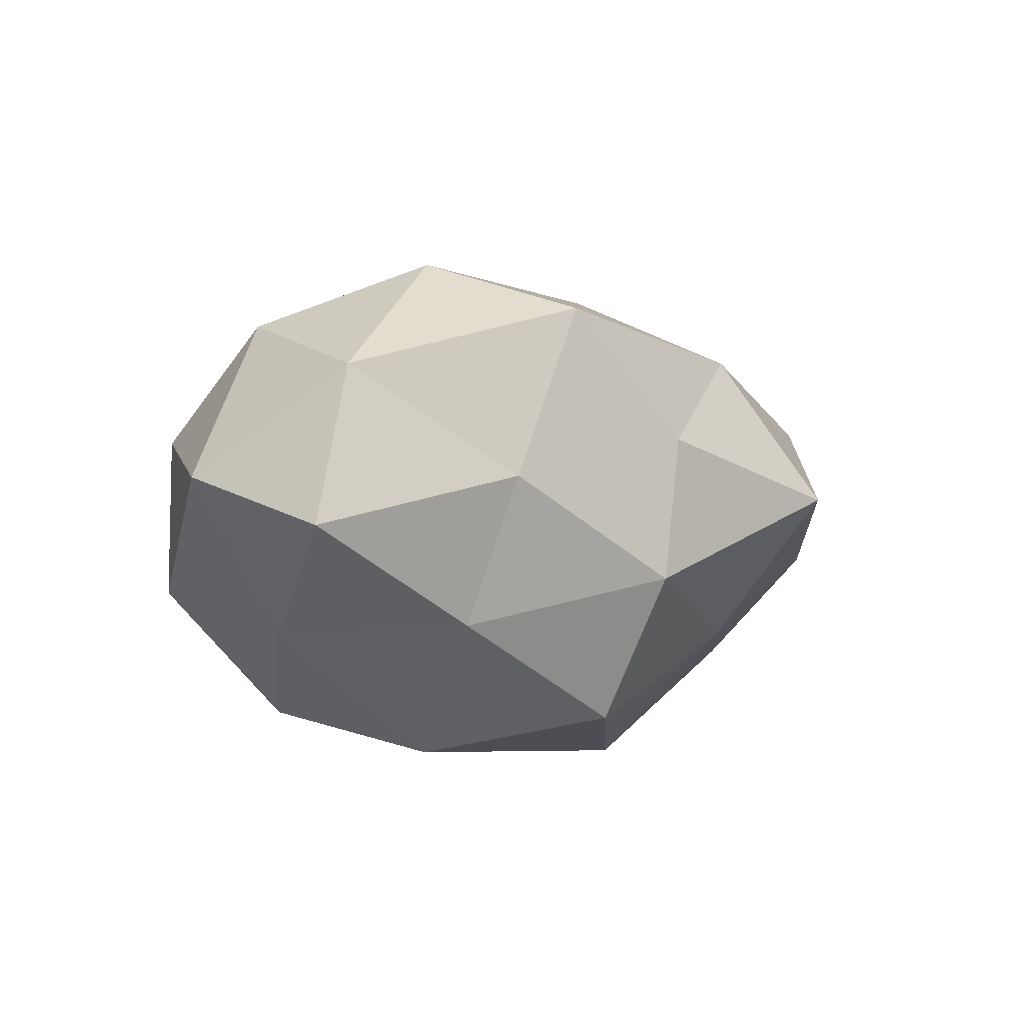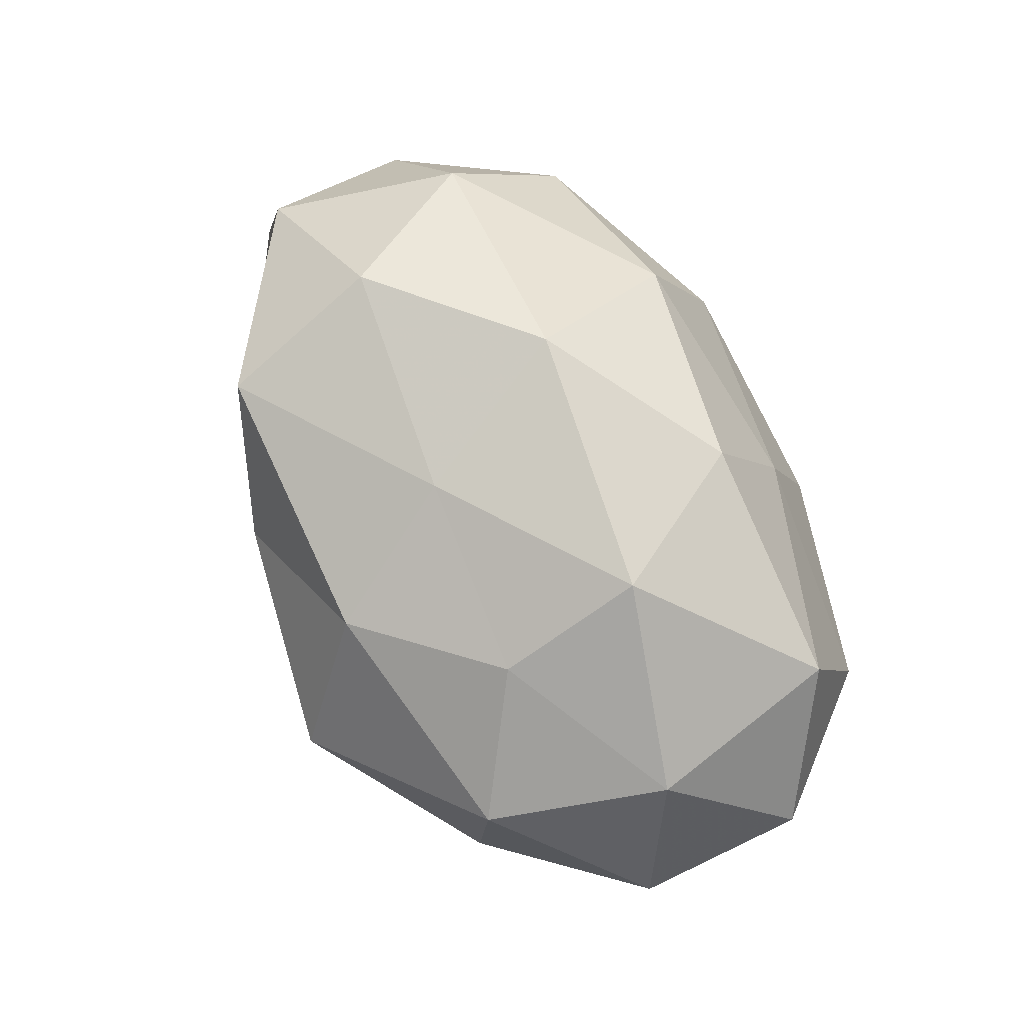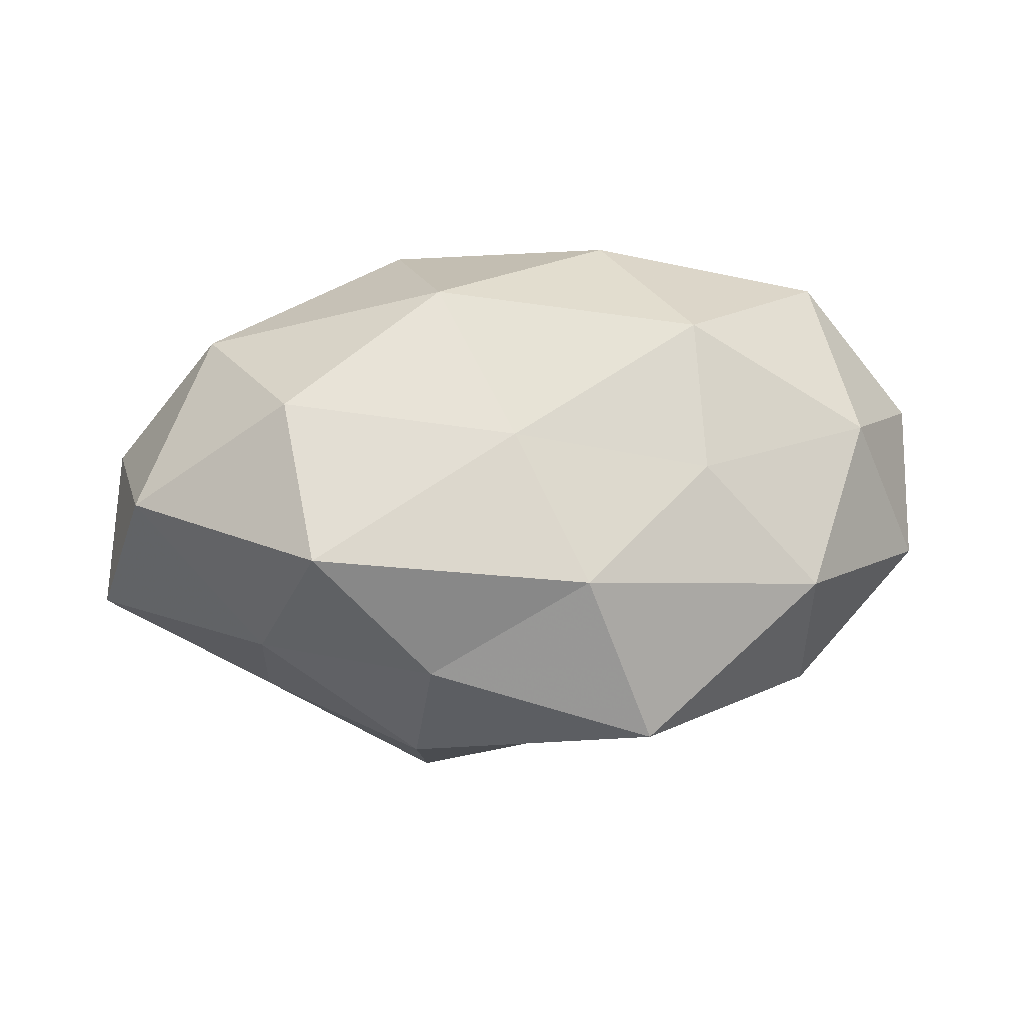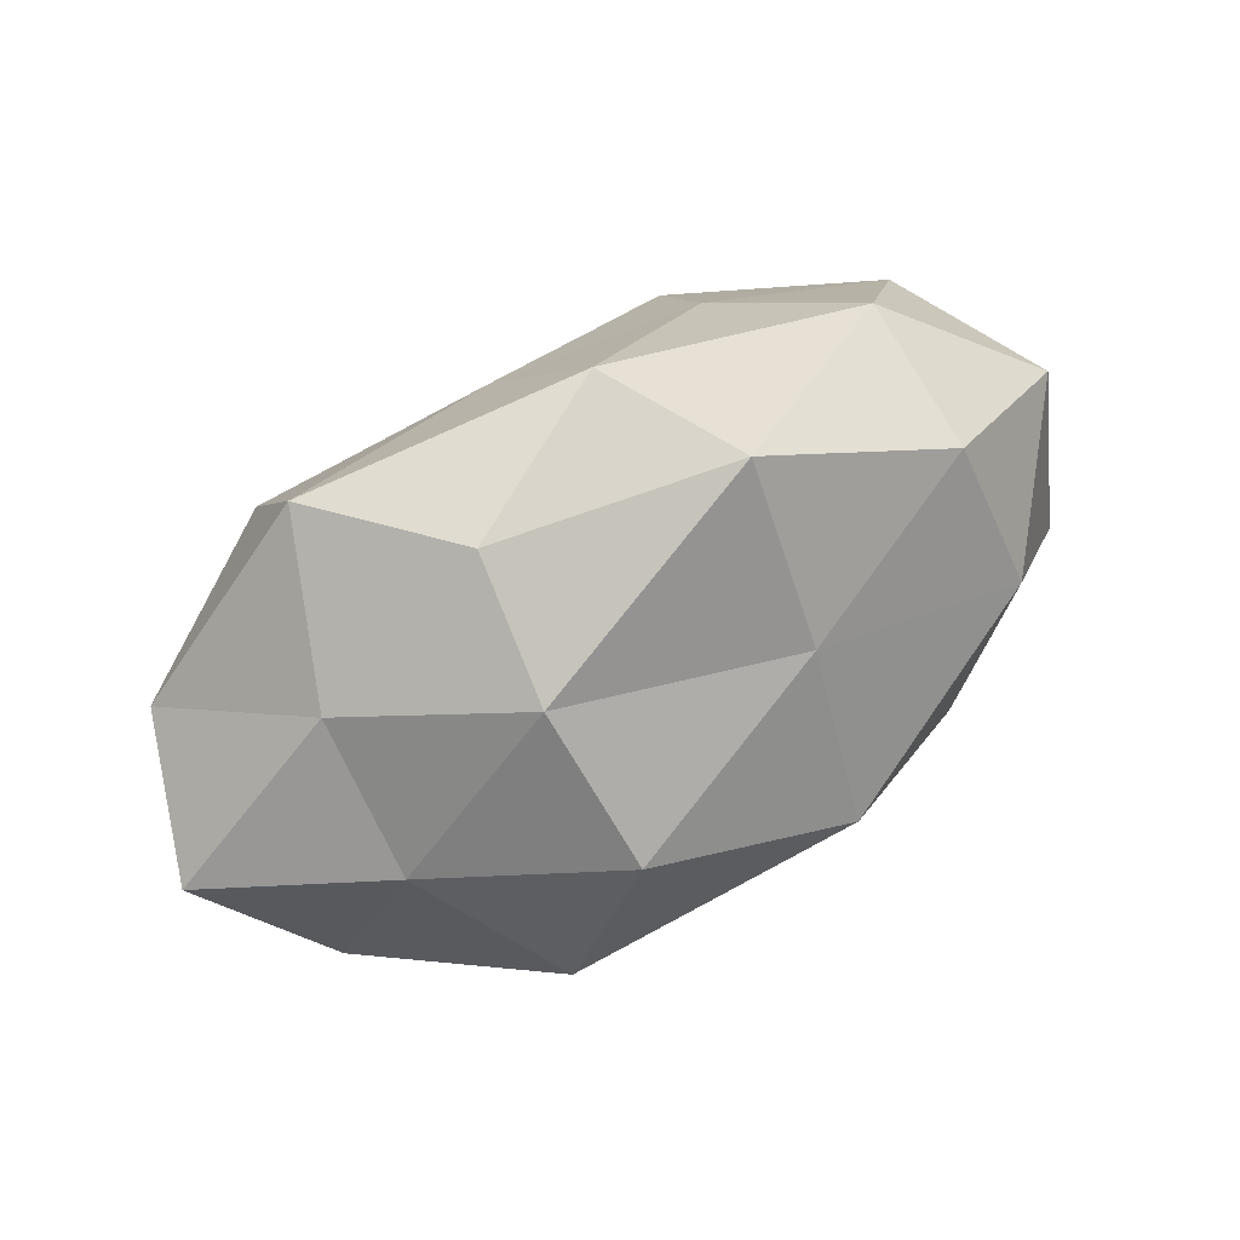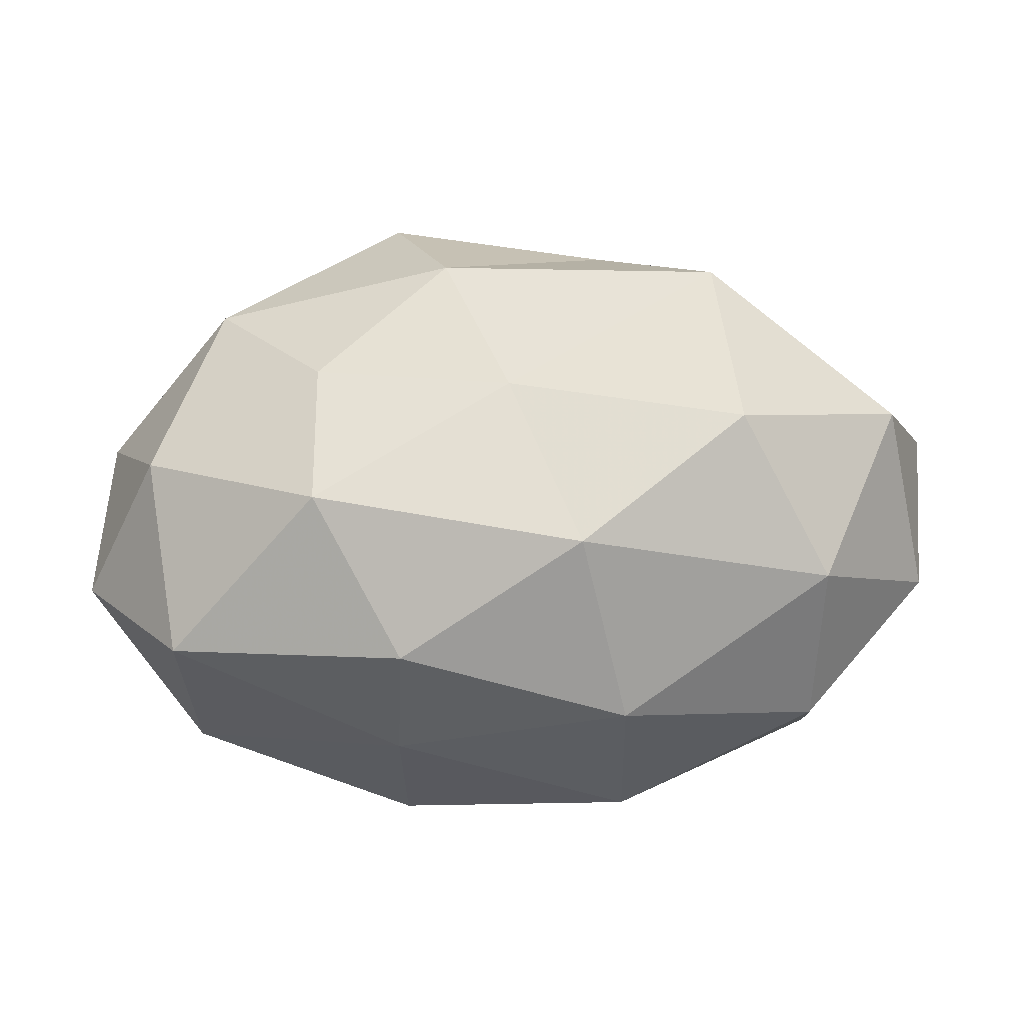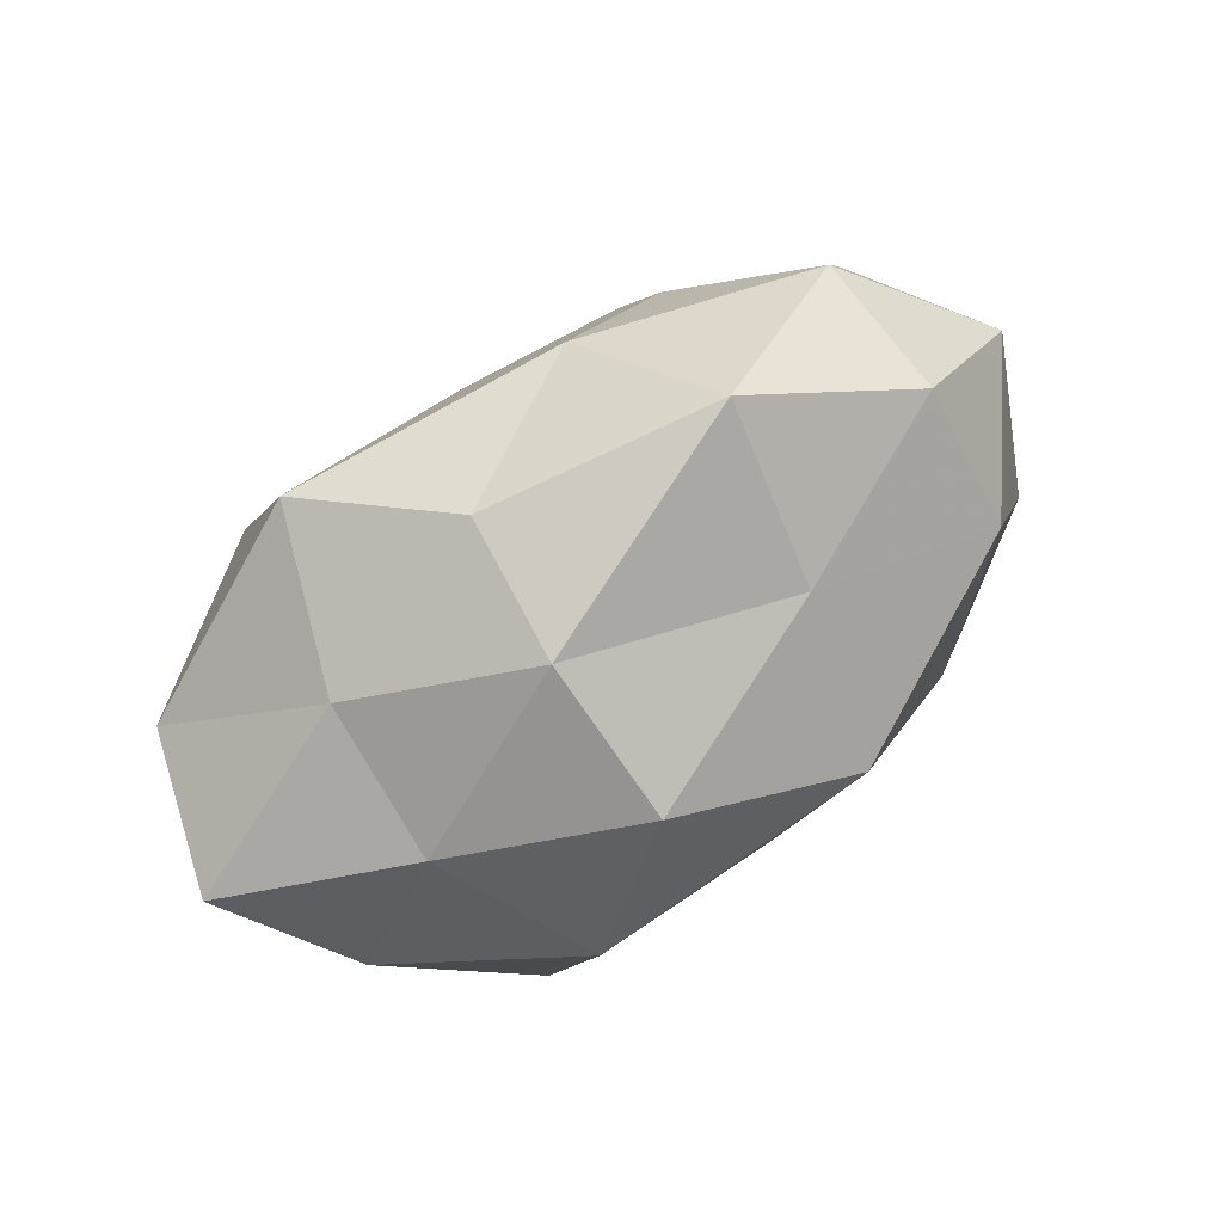
<metadata>
{"format":"obj","ext":"obj","renderer":"f3d","projection":"perspective","resolution":1024,"background":"white","views":[{"elev":-2.2,"azim":123.7,"up":"+Z"},{"elev":73.1,"azim":-118.5,"up":"+Z"},{"elev":49.8,"azim":177.3,"up":"+Z"},{"elev":79.4,"azim":149.8,"up":"+Y"},{"elev":-10.5,"azim":1.0,"up":"+Y"},{"elev":72.2,"azim":144.2,"up":"+Y"}]}
</metadata>
<code>
v -0.05184 -0.009814 -0.01524
v -0.02445 -0.002338 0.03203
v -0.0138 0.02752 -0.01813
v 0.01232 0.03599 0.007721
v 0.0151 -0.02893 0.02089
v -0.01348 -0.02227 0.02767
v -0.02488 0.0159 0.02401
v -0.05613 0.01076 -0.001727
v -0.01048 0.01093 -0.03516
v 0.007875 -0.02911 -0.01933
v -0.04002 0.01266 -0.02142
v -0.02386 -0.02368 -0.02049
v -0.02882 -0.005863 -0.02847
v 0.04019 -0.02723 0.007978
v -0.01468 -0.03196 0.01042
v 0.03594 0.01887 -0.01643
v 0.01483 0.03542 -0.01048
v 0.05797 0.01229 -0.004287
v -0.03908 0.0266 0.01182
v 0.009517 -0.008406 0.03385
v 0.02959 -0.01697 -0.02865
v 0.03509 0.02602 0.002214
v -0.008375 0.03127 0.01977
v -0.0007716 -0.01254 -0.03169
v 0.02676 0.02926 0.02381
v 0.01509 -0.03884 -0.0002667
v -0.05772 -0.0101 0.004604
v -0.04354 -0.02034 0.02008
v 0.04151 -0.02646 -0.01231
v 0.01374 0.02562 -0.02881
v 0.05132 0.01186 0.0156
v 0.02537 0.004585 -0.03349
v -0.04762 0.004725 0.0182
v 0.04127 -0.0111 0.02273
v 0.03017 0.008356 0.03067
v -0.01613 0.04236 0.0006562
v 0.05642 -0.008842 0.002126
v 0.04687 -0.002649 -0.01772
v -0.04296 -0.0292 -0.002266
v -0.01458 -0.03891 -0.00842
v -0.03878 0.02797 -0.007242
v 0.0002432 0.01313 0.02863
f 8 11 1
f 11 3 9
f 1 11 13
f 13 11 9
f 1 13 12
f 6 15 5
f 2 6 20
f 5 20 6
f 22 17 4
f 16 17 22
f 18 16 22
f 19 7 23
f 12 24 10
f 9 24 13
f 12 13 24
f 10 24 21
f 22 4 25
f 25 4 23
f 5 26 14
f 15 26 5
f 27 8 1
f 28 6 2
f 28 15 6
f 21 29 10
f 29 26 10
f 29 14 26
f 9 3 30
f 17 30 3
f 16 30 17
f 18 22 31
f 22 25 31
f 32 24 9
f 32 21 24
f 30 32 9
f 16 32 30
f 33 2 7
f 33 7 19
f 33 19 8
f 27 33 8
f 28 2 33
f 27 28 33
f 14 34 5
f 34 20 5
f 31 25 35
f 34 35 20
f 31 35 34
f 17 3 36
f 4 17 36
f 36 23 4
f 19 23 36
f 37 14 29
f 18 31 37
f 37 34 14
f 31 34 37
f 18 38 16
f 38 29 21
f 38 32 16
f 38 21 32
f 18 37 38
f 37 29 38
f 1 12 39
f 27 1 39
f 39 15 28
f 27 39 28
f 40 12 10
f 10 26 40
f 15 40 26
f 39 12 40
f 39 40 15
f 11 41 3
f 8 41 11
f 8 19 41
f 36 3 41
f 41 19 36
f 7 2 42
f 2 20 42
f 42 23 7
f 25 23 42
f 42 20 35
f 35 25 42

</code>
